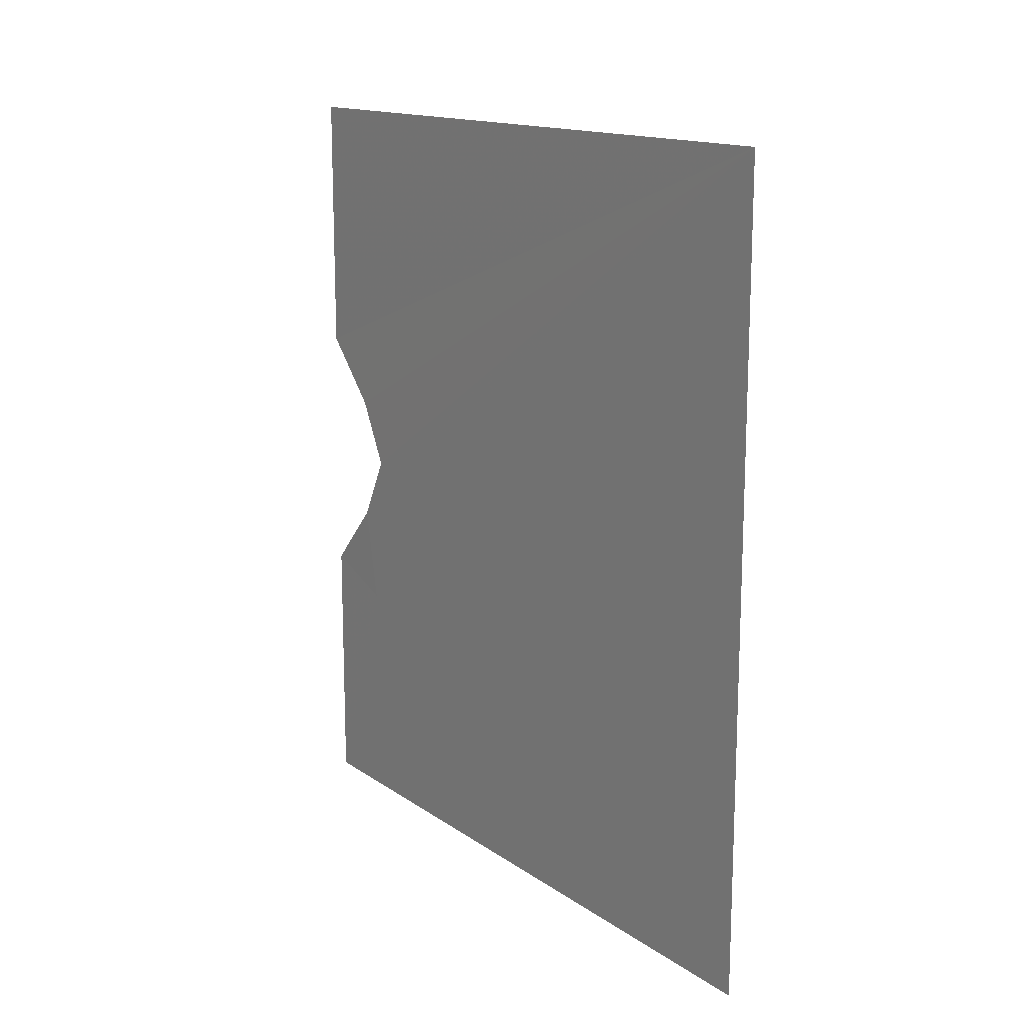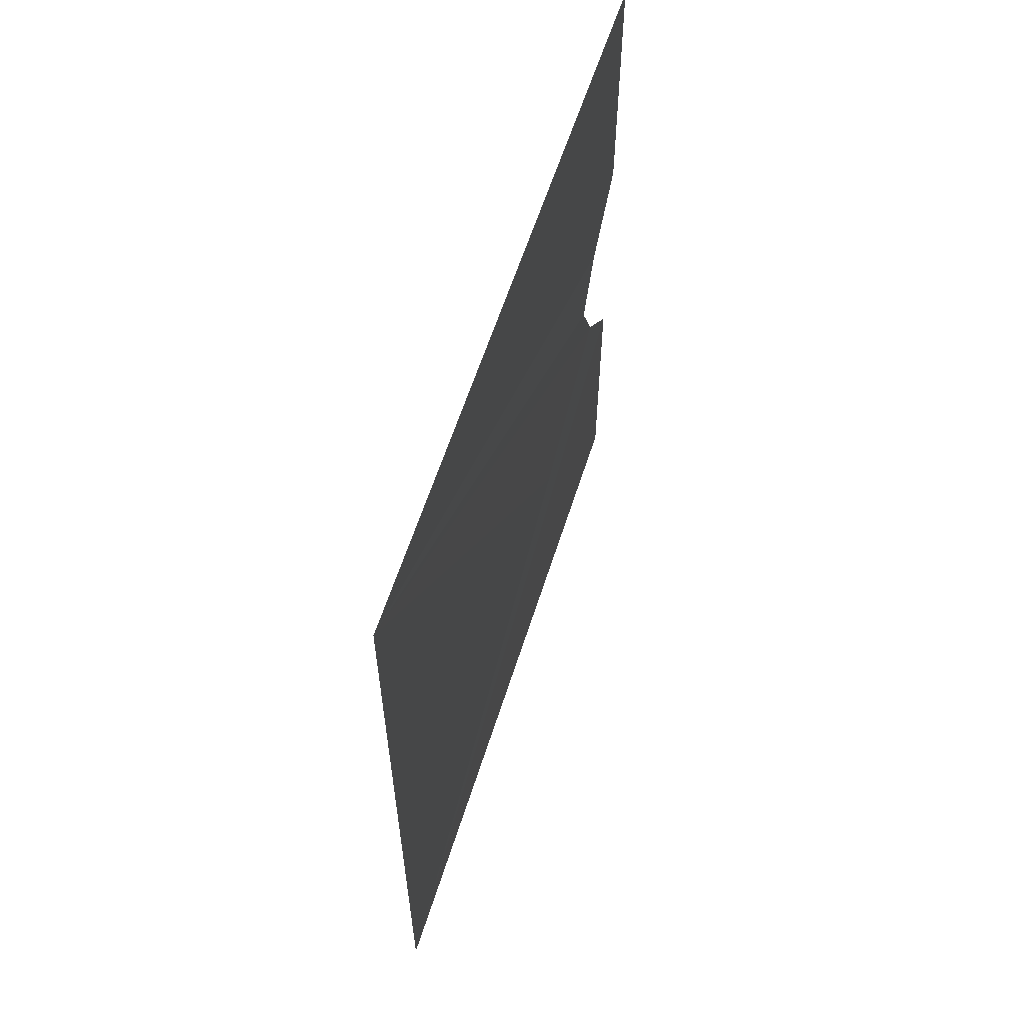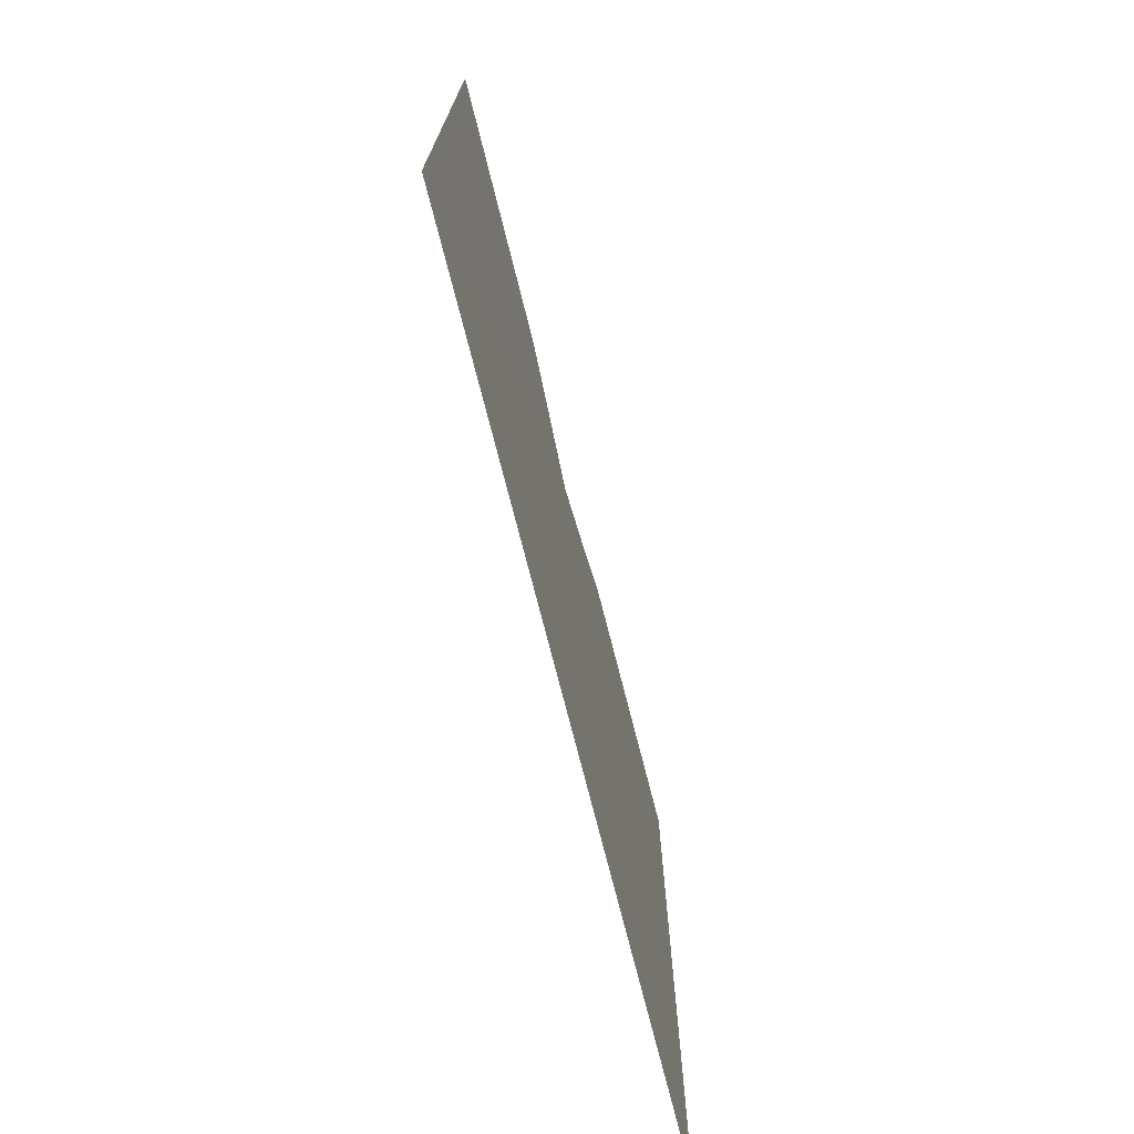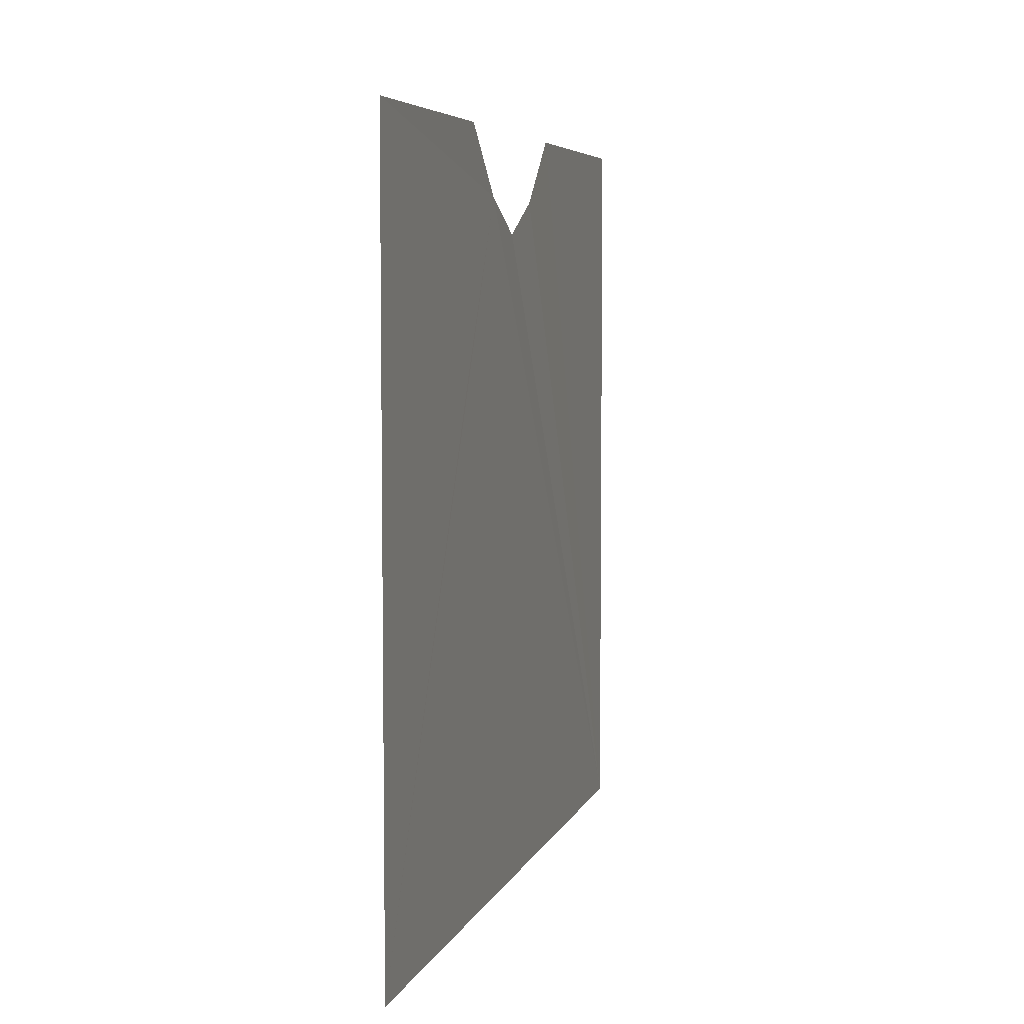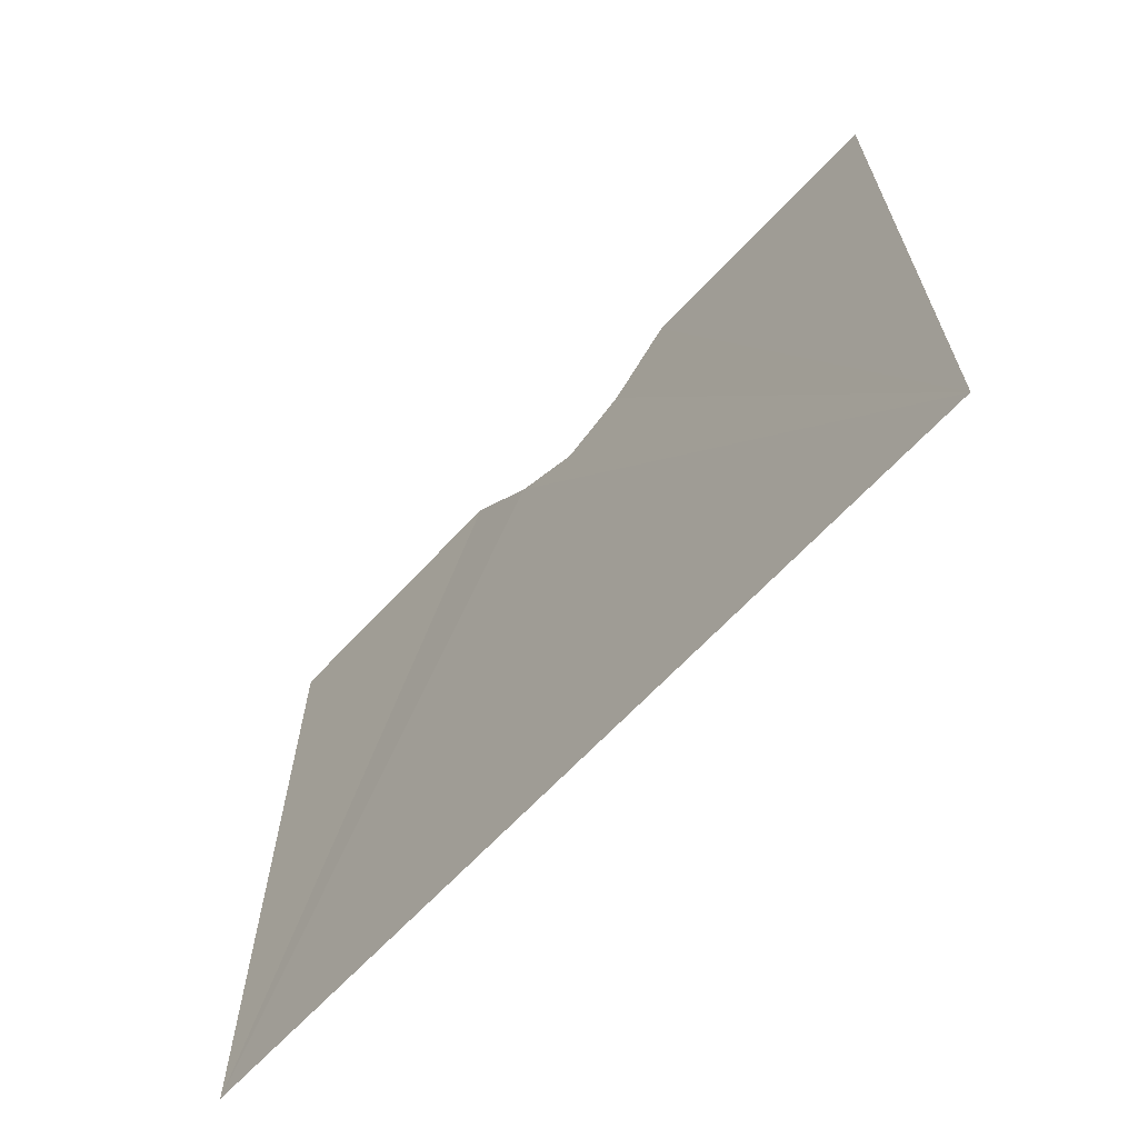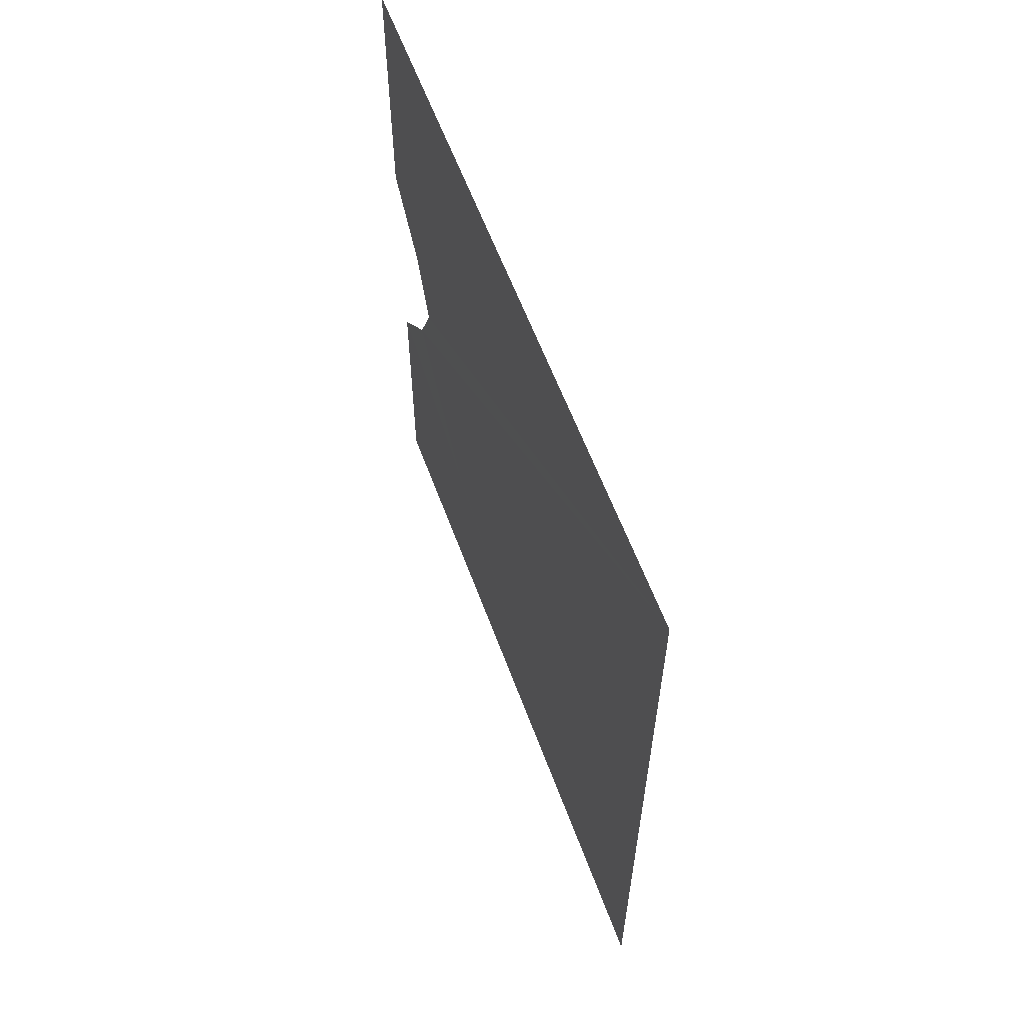
<metadata>
{"format":"obj","ext":"obj","renderer":"f3d","projection":"perspective","resolution":1024,"background":"white","views":[{"elev":14.8,"azim":145.1,"up":"+Y"},{"elev":59.9,"azim":-162.4,"up":"+Y"},{"elev":-73.5,"azim":-165.8,"up":"+Z"},{"elev":5.7,"azim":14.7,"up":"+Z"},{"elev":-65.9,"azim":137.0,"up":"+Z"},{"elev":59.9,"azim":159.8,"up":"+Y"}]}
</metadata>
<code>
o 4041
v 2202 1868 7.514
v 2202 1868 7.406
v 2202 1868 7.514
v 2202 1868 7.406
v 2202 1868 7.514
v 2202 1868 7.505
v 2202 1868 7.514
v 2202 1868 7.514
v 2202 1868 7.514
v 2202 1868 7.406
v 2202 1868 7.406
v 2202 1868 7.406
v 2202 1868 7.406
v 2202 1868 7.505
v 2202 1868 7.5
v 2202 1868 7.505
v 2202 1868 7.406
v 2202 1868 7.514
v 2202 1868 7.514
v 2202 1868 7.514
v 2202 1868 7.505
v 2202 1868 7.514
v 2202 1868 7.505
v 2202 1868 7.5
v 2202 1868 7.505
v 2202 1868 7.5
v 2202 1868 7.406
v 2202 1868 7.514
v 2202 1868 7.406
f 1 2 3
f 4 5 6
f 7 6 8
f 9 10 6
f 11 6 12
f 13 14 15
f 16 17 15
f 13 18 19
f 20 17 19
f 13 21 22
f 23 17 22
f 13 24 25
f 26 17 25
f 27 28 29

</code>
